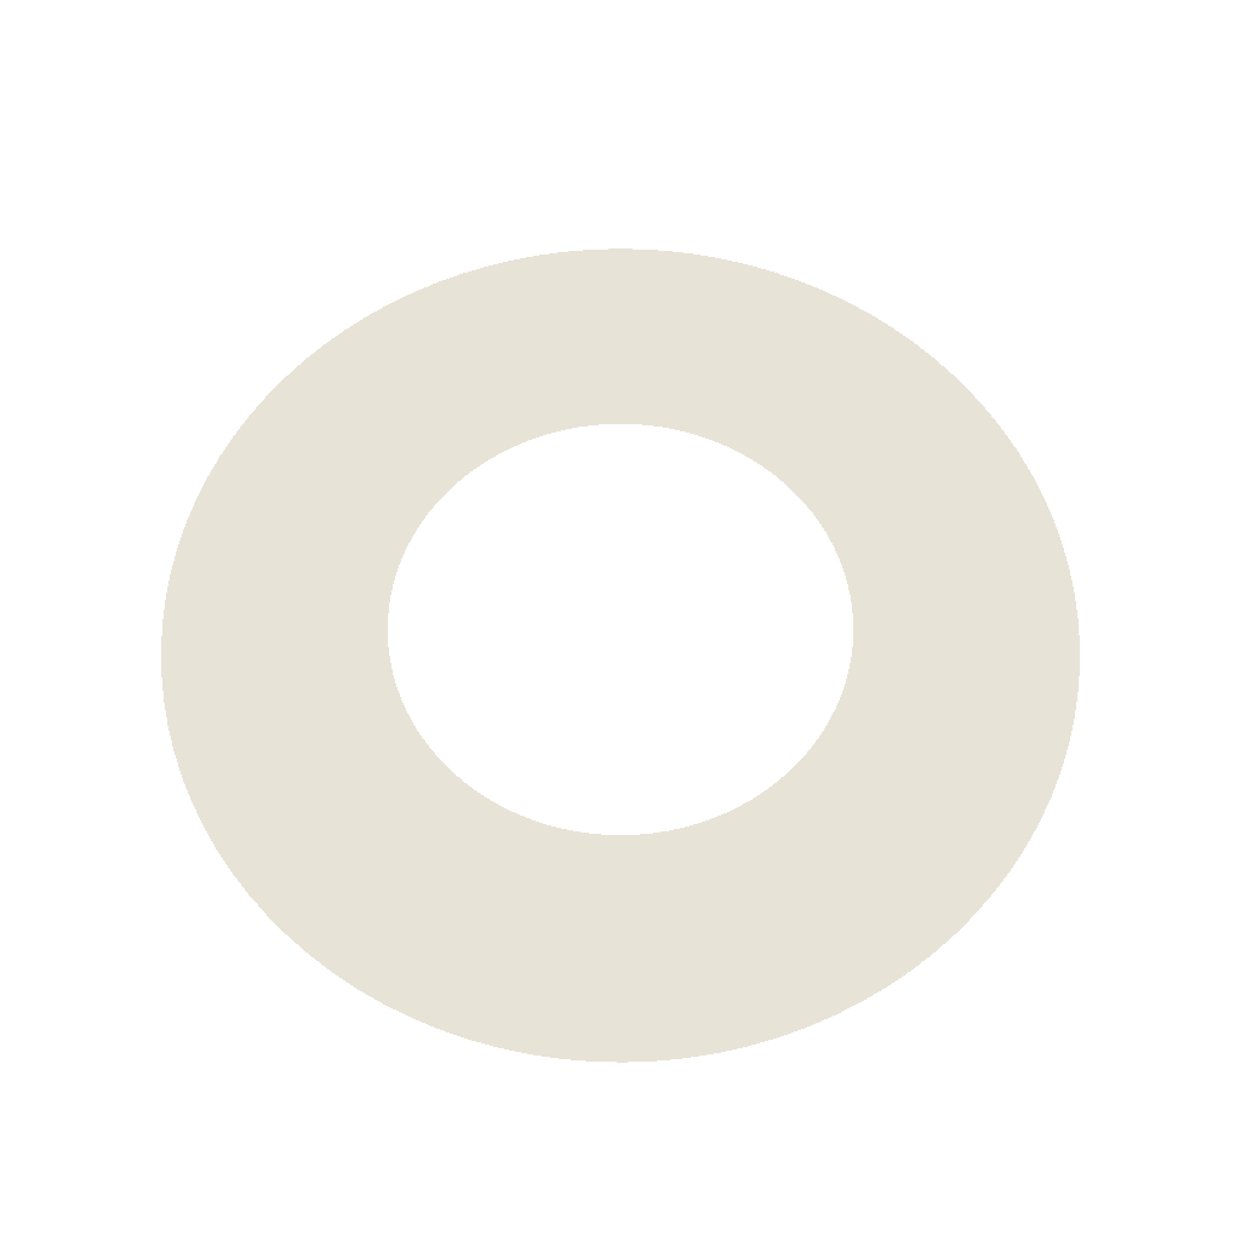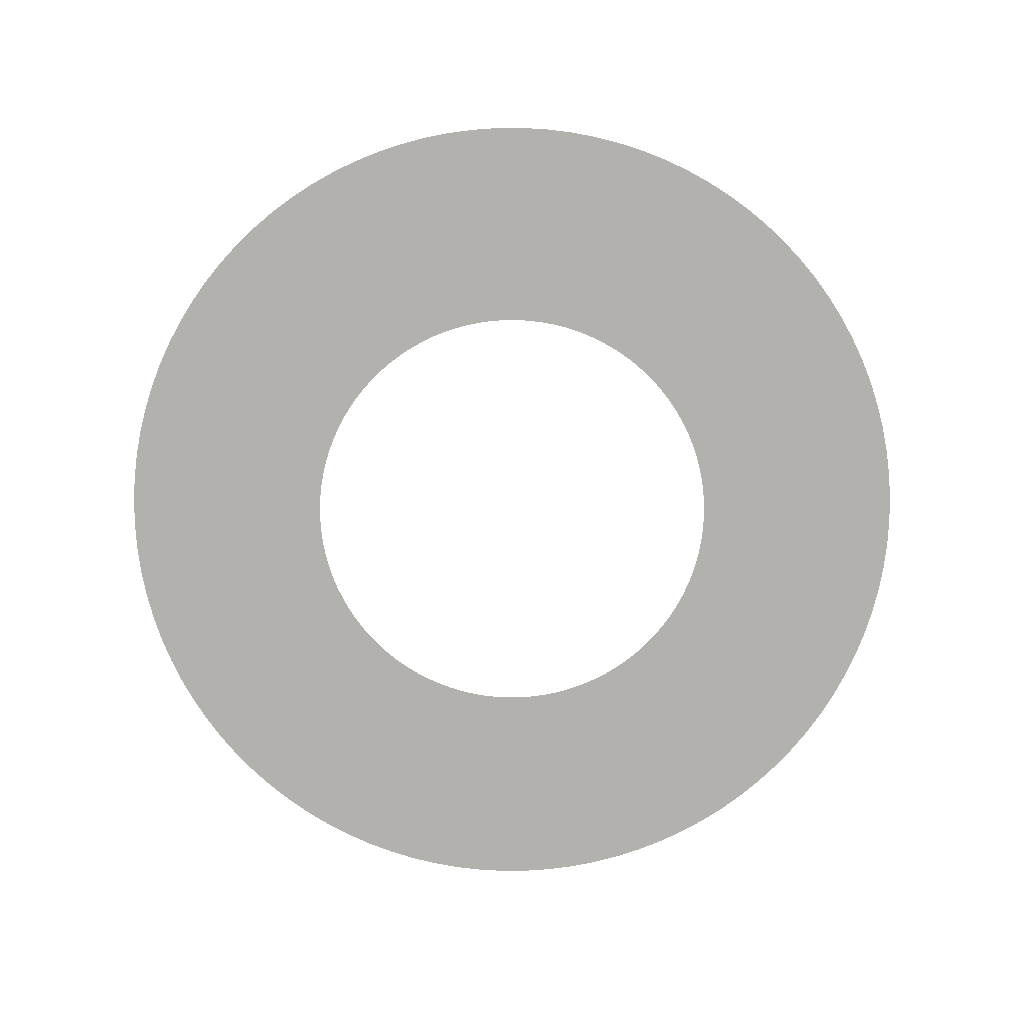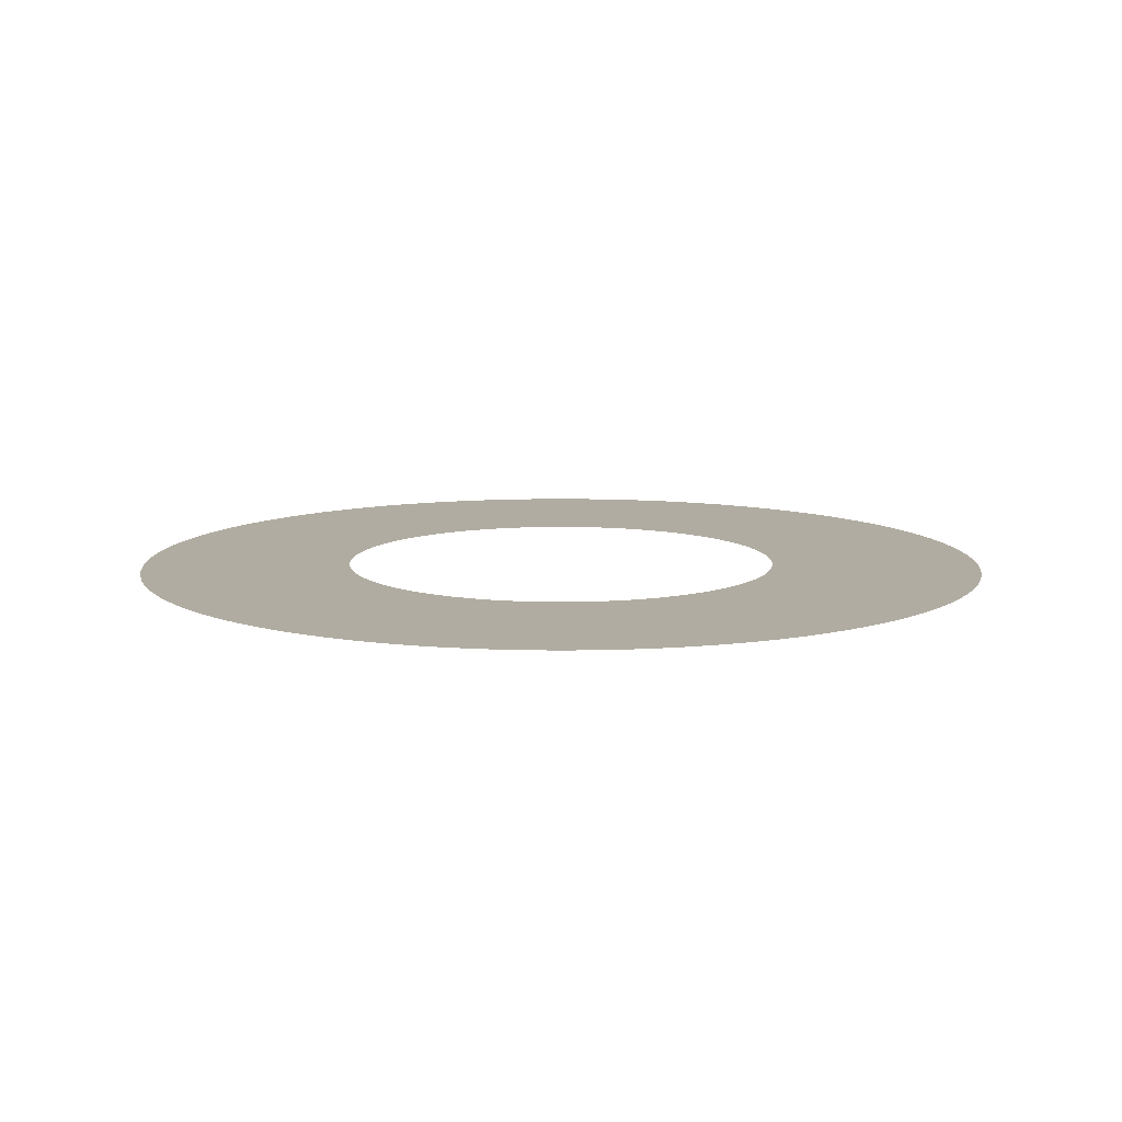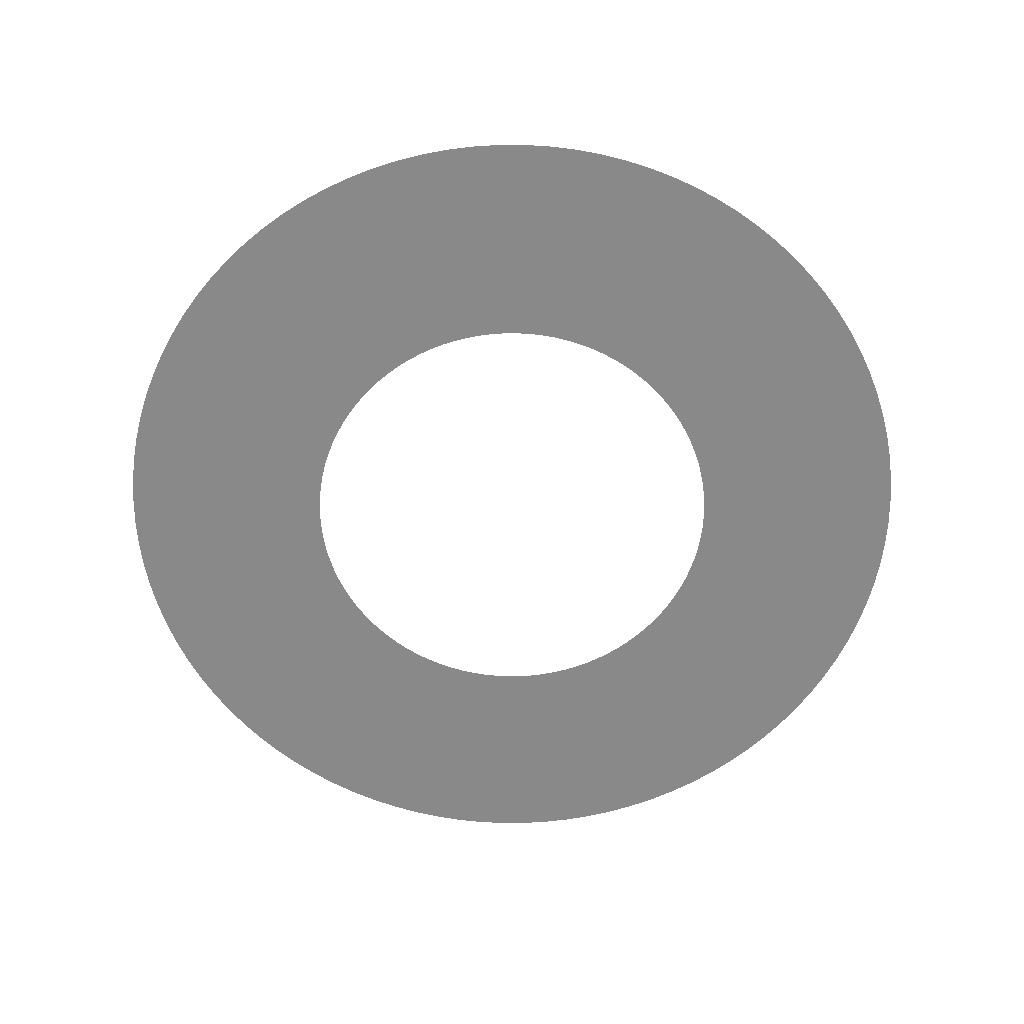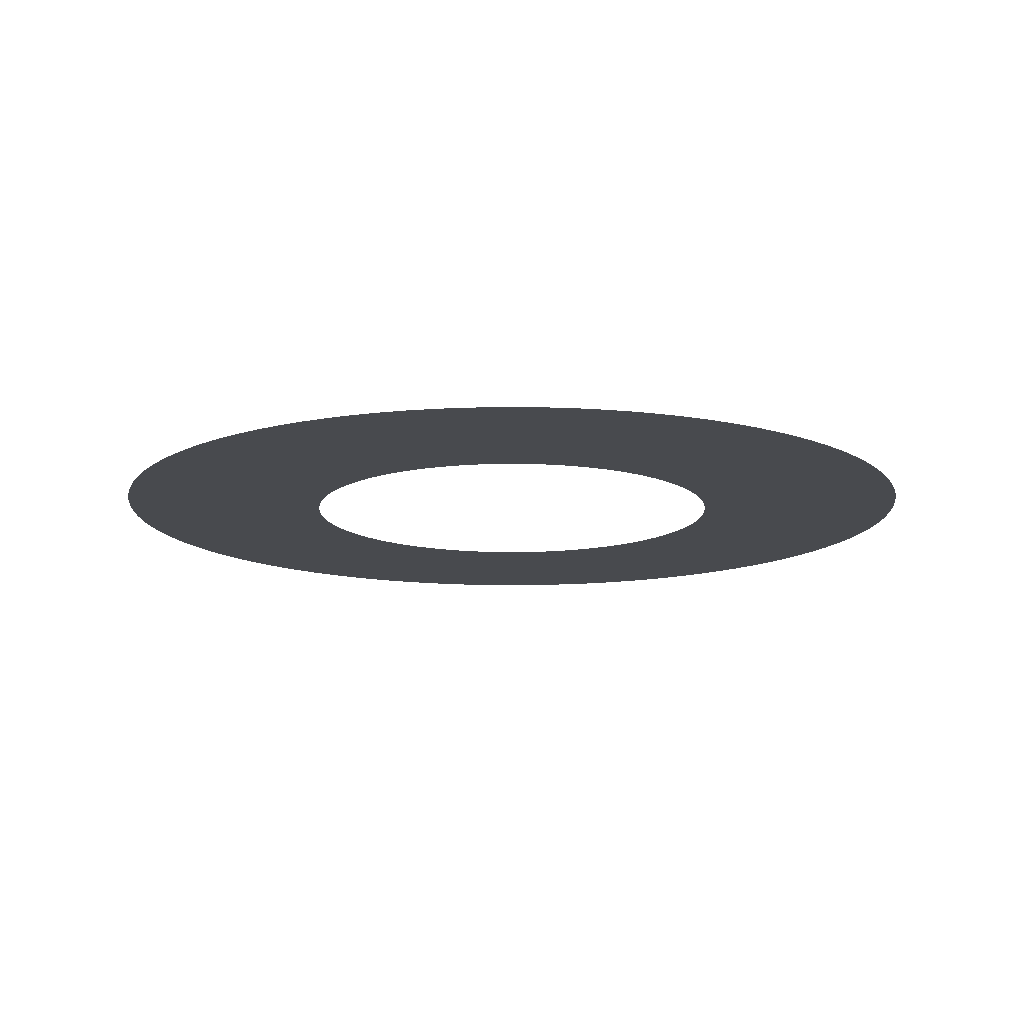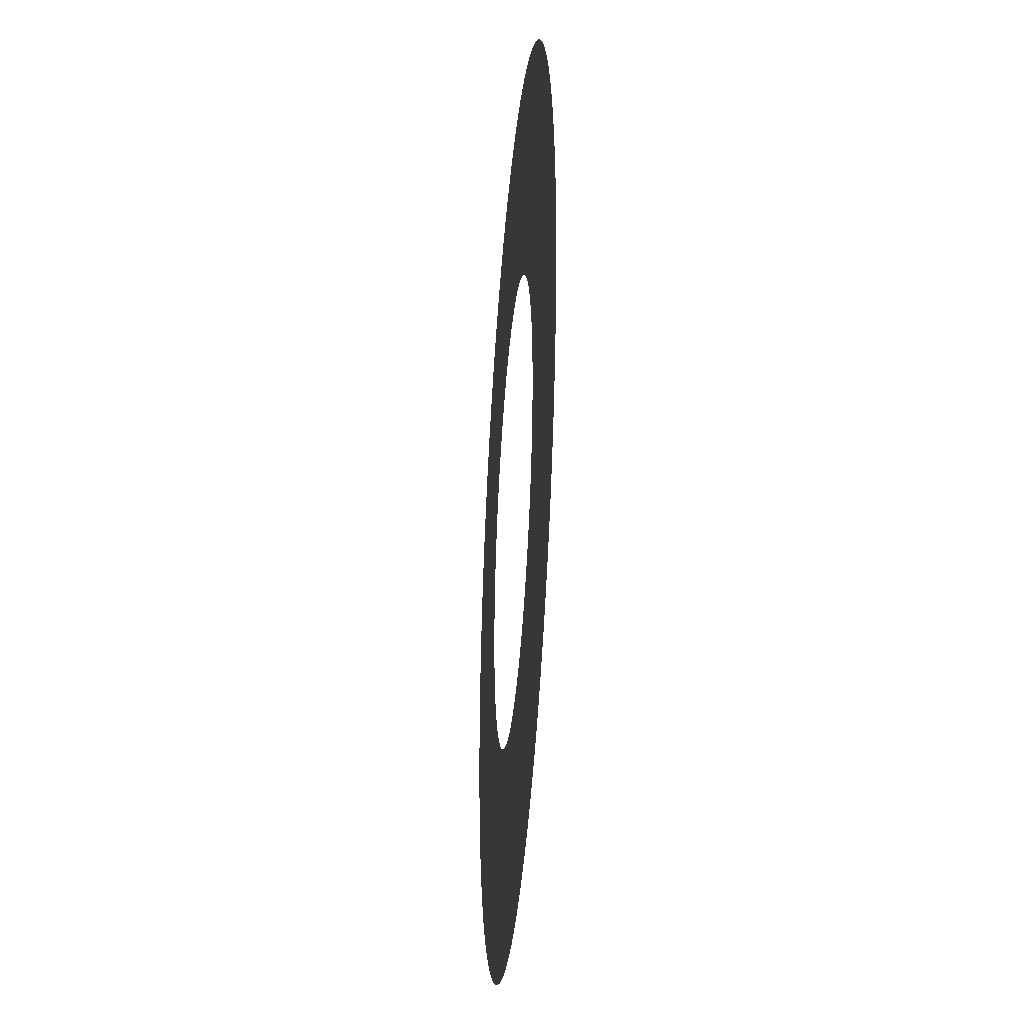
<metadata>
{"format":"obj","ext":"obj","renderer":"f3d","projection":"perspective","resolution":1024,"background":"white","views":[{"elev":61.9,"azim":-79.5,"up":"+Y"},{"elev":-79.3,"azim":-48.2,"up":"+Y"},{"elev":10.2,"azim":-83.6,"up":"+Y"},{"elev":-63.1,"azim":-26.8,"up":"+Y"},{"elev":-13.2,"azim":-127.0,"up":"+Y"},{"elev":-34.0,"azim":-94.6,"up":"+Z"}]}
</metadata>
<code>
o Circle_Circle.001
v 0 0 -14.04
v -0.8815 0 -14.01
v -1.76 0 -13.93
v -2.631 0 -13.79
v -3.491 0 -13.6
v -4.338 0 -13.35
v -5.168 0 -13.05
v -5.978 0 -12.7
v -6.763 0 -12.3
v -7.523 0 -11.85
v -8.252 0 -11.36
v -8.949 0 -10.82
v -9.611 0 -10.23
v -10.23 0 -9.611
v -10.82 0 -8.949
v -11.36 0 -8.252
v -11.85 0 -7.523
v -12.3 0 -6.763
v -12.7 0 -5.978
v -13.05 0 -5.168
v -13.35 0 -4.338
v -13.6 0 -3.491
v -13.79 0 -2.631
v -13.93 0 -1.76
v -14.01 0 -0.8815
v -14.04 0 6e-06
v -14.01 0 0.8815
v -13.93 0 1.76
v -13.79 0 2.631
v -13.6 0 3.491
v -13.35 0 4.338
v -13.05 0 5.168
v -12.7 0 5.978
v -12.3 0 6.763
v -11.85 0 7.523
v -11.36 0 8.252
v -10.82 0 8.949
v -10.23 0 9.611
v -9.611 0 10.23
v -8.949 0 10.82
v -8.252 0 11.36
v -7.523 0 11.85
v -6.763 0 12.3
v -5.978 0 12.7
v -5.168 0 13.05
v -4.338 0 13.35
v -3.491 0 13.6
v -2.631 0 13.79
v -1.76 0 13.93
v -0.8815 0 14.01
v 1.5e-05 0 14.04
v 0.8815 0 14.01
v 1.76 0 13.93
v 2.631 0 13.79
v 3.491 0 13.6
v 4.338 0 13.35
v 5.168 0 13.05
v 5.978 0 12.7
v 6.763 0 12.3
v 7.523 0 11.85
v 8.252 0 11.36
v 8.949 0 10.82
v 9.611 0 10.23
v 10.23 0 9.611
v 10.82 0 8.949
v 11.36 0 8.252
v 11.85 0 7.523
v 12.3 0 6.763
v 12.7 0 5.978
v 13.05 0 5.168
v 13.35 0 4.338
v 13.6 0 3.491
v 13.79 0 2.631
v 13.93 0 1.76
v 14.01 0 0.8815
v 14.04 0 -2e-05
v 14.01 0 -0.8816
v 13.93 0 -1.76
v 13.79 0 -2.631
v 13.6 0 -3.491
v 13.35 0 -4.338
v 13.05 0 -5.168
v 12.7 0 -5.978
v 12.3 0 -6.763
v 11.85 0 -7.523
v 11.36 0 -8.252
v 10.82 0 -8.949
v 10.23 0 -9.611
v 9.611 0 -10.23
v 8.949 0 -10.82
v 8.252 0 -11.36
v 7.523 0 -11.85
v 6.763 0 -12.3
v 5.978 0 -12.7
v 5.168 0 -13.05
v 4.338 0 -13.35
v 3.491 0 -13.6
v 2.631 0 -13.79
v 1.76 0 -13.93
v 0.8815 0 -14.01
v -0 0 -27.62
v -1.734 0 -27.56
v -3.461 0 -27.4
v -5.175 0 -27.13
v -6.868 0 -26.75
v -8.534 0 -26.26
v -10.17 0 -25.68
v -11.76 0 -24.99
v -13.3 0 -24.2
v -14.8 0 -23.32
v -16.23 0 -22.34
v -17.6 0 -21.28
v -18.9 0 -20.13
v -20.13 0 -18.9
v -21.28 0 -17.6
v -22.34 0 -16.23
v -23.32 0 -14.8
v -24.2 0 -13.3
v -24.99 0 -11.76
v -25.68 0 -10.17
v -26.26 0 -8.534
v -26.75 0 -6.868
v -27.13 0 -5.175
v -27.4 0 -3.461
v -27.56 0 -1.734
v -27.62 0 1.6e-05
v -27.56 0 1.734
v -27.4 0 3.461
v -27.13 0 5.175
v -26.75 0 6.868
v -26.26 0 8.534
v -25.68 0 10.17
v -24.99 0 11.76
v -24.2 0 13.3
v -23.32 0 14.8
v -22.34 0 16.23
v -21.28 0 17.6
v -20.13 0 18.9
v -18.9 0 20.13
v -17.6 0 21.28
v -16.23 0 22.34
v -14.8 0 23.32
v -13.3 0 24.2
v -11.76 0 24.99
v -10.17 0 25.68
v -8.534 0 26.26
v -6.868 0 26.75
v -5.175 0 27.13
v -3.461 0 27.4
v -1.734 0 27.56
v 2.9e-05 0 27.62
v 1.734 0 27.56
v 3.461 0 27.4
v 5.175 0 27.13
v 6.868 0 26.75
v 8.534 0 26.26
v 10.17 0 25.68
v 11.76 0 24.99
v 13.3 0 24.2
v 14.8 0 23.32
v 16.23 0 22.34
v 17.6 0 21.28
v 18.9 0 20.13
v 20.13 0 18.9
v 21.28 0 17.6
v 22.34 0 16.23
v 23.32 0 14.8
v 24.2 0 13.3
v 24.99 0 11.76
v 25.68 0 10.17
v 26.26 0 8.534
v 26.75 0 6.868
v 27.13 0 5.175
v 27.4 0 3.461
v 27.56 0 1.734
v 27.62 0 -3.5e-05
v 27.56 0 -1.734
v 27.4 0 -3.461
v 27.13 0 -5.175
v 26.75 0 -6.868
v 26.26 0 -8.534
v 25.68 0 -10.17
v 24.99 0 -11.76
v 24.2 0 -13.3
v 23.32 0 -14.8
v 22.34 0 -16.23
v 21.28 0 -17.6
v 20.13 0 -18.9
v 18.9 0 -20.13
v 17.6 0 -21.28
v 16.23 0 -22.34
v 14.8 0 -23.32
v 13.3 0 -24.2
v 11.76 0 -24.99
v 10.17 0 -25.68
v 8.534 0 -26.26
v 6.868 0 -26.75
v 5.175 0 -27.13
v 3.461 0 -27.4
v 1.734 0 -27.56
f 40 39 139 140
f 92 91 191 192
f 41 40 140 141
f 93 92 192 193
f 42 41 141 142
f 94 93 193 194
f 43 42 142 143
f 95 94 194 195
f 44 43 143 144
f 96 95 195 196
f 45 44 144 145
f 97 96 196 197
f 46 45 145 146
f 98 97 197 198
f 47 46 146 147
f 99 98 198 199
f 48 47 147 148
f 100 99 199 200
f 49 48 148 149
f 1 100 200 101
f 50 49 149 150
f 51 50 150 151
f 52 51 151 152
f 53 52 152 153
f 2 1 101 102
f 54 53 153 154
f 3 2 102 103
f 55 54 154 155
f 4 3 103 104
f 56 55 155 156
f 5 4 104 105
f 57 56 156 157
f 6 5 105 106
f 58 57 157 158
f 7 6 106 107
f 59 58 158 159
f 8 7 107 108
f 60 59 159 160
f 9 8 108 109
f 61 60 160 161
f 10 9 109 110
f 62 61 161 162
f 11 10 110 111
f 63 62 162 163
f 12 11 111 112
f 64 63 163 164
f 13 12 112 113
f 65 64 164 165
f 14 13 113 114
f 66 65 165 166
f 15 14 114 115
f 67 66 166 167
f 16 15 115 116
f 68 67 167 168
f 17 16 116 117
f 69 68 168 169
f 18 17 117 118
f 70 69 169 170
f 19 18 118 119
f 71 70 170 171
f 20 19 119 120
f 72 71 171 172
f 21 20 120 121
f 73 72 172 173
f 22 21 121 122
f 74 73 173 174
f 23 22 122 123
f 75 74 174 175
f 24 23 123 124
f 76 75 175 176
f 25 24 124 125
f 77 76 176 177
f 26 25 125 126
f 78 77 177 178
f 27 26 126 127
f 79 78 178 179
f 28 27 127 128
f 80 79 179 180
f 29 28 128 129
f 81 80 180 181
f 30 29 129 130
f 82 81 181 182
f 31 30 130 131
f 83 82 182 183
f 32 31 131 132
f 84 83 183 184
f 33 32 132 133
f 85 84 184 185
f 34 33 133 134
f 86 85 185 186
f 35 34 134 135
f 87 86 186 187
f 36 35 135 136
f 88 87 187 188
f 37 36 136 137
f 89 88 188 189
f 38 37 137 138
f 90 89 189 190
f 39 38 138 139
f 91 90 190 191

</code>
